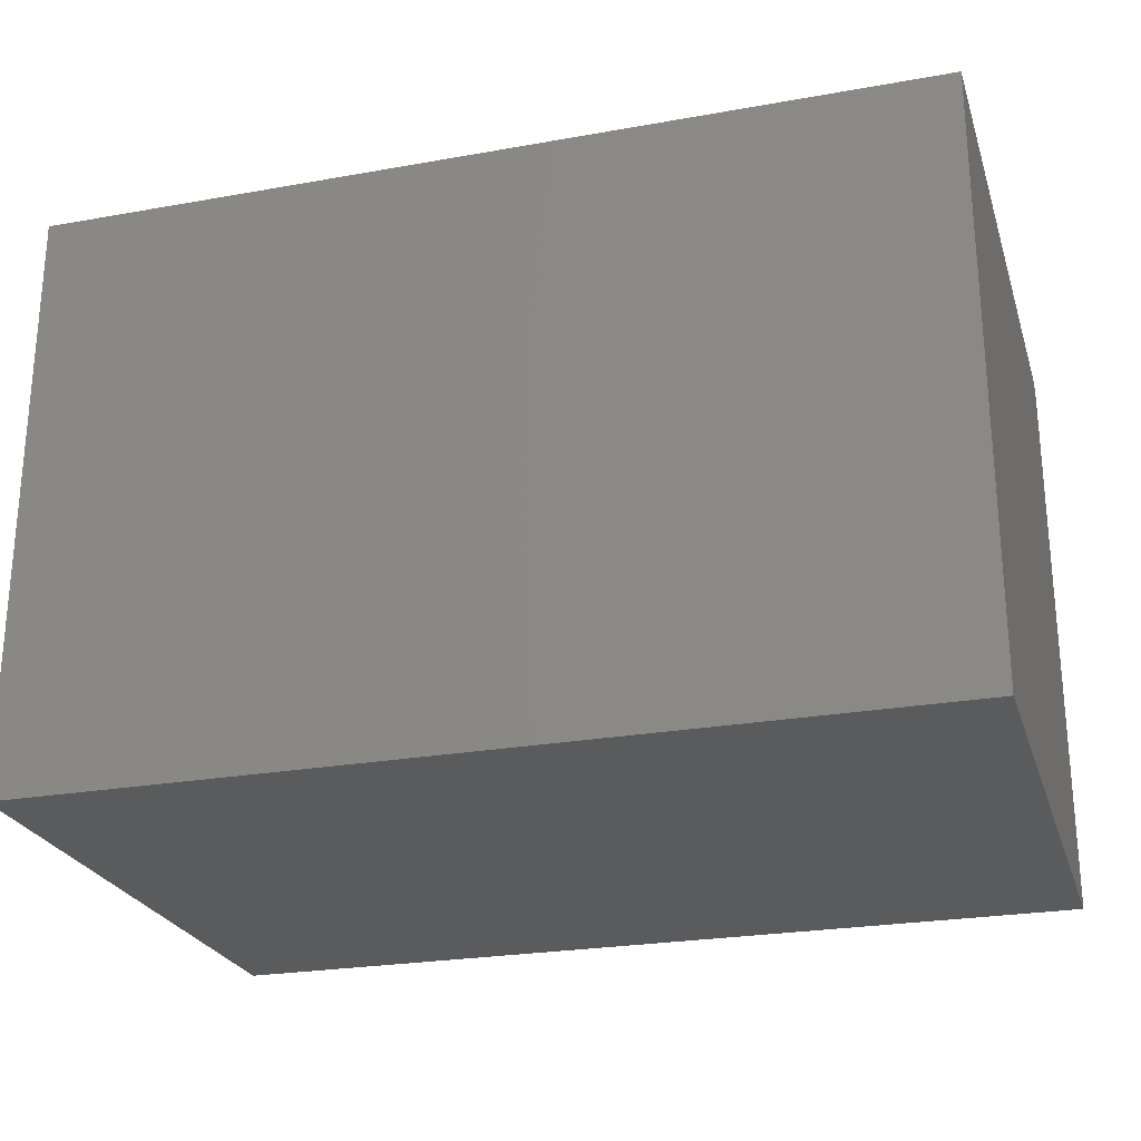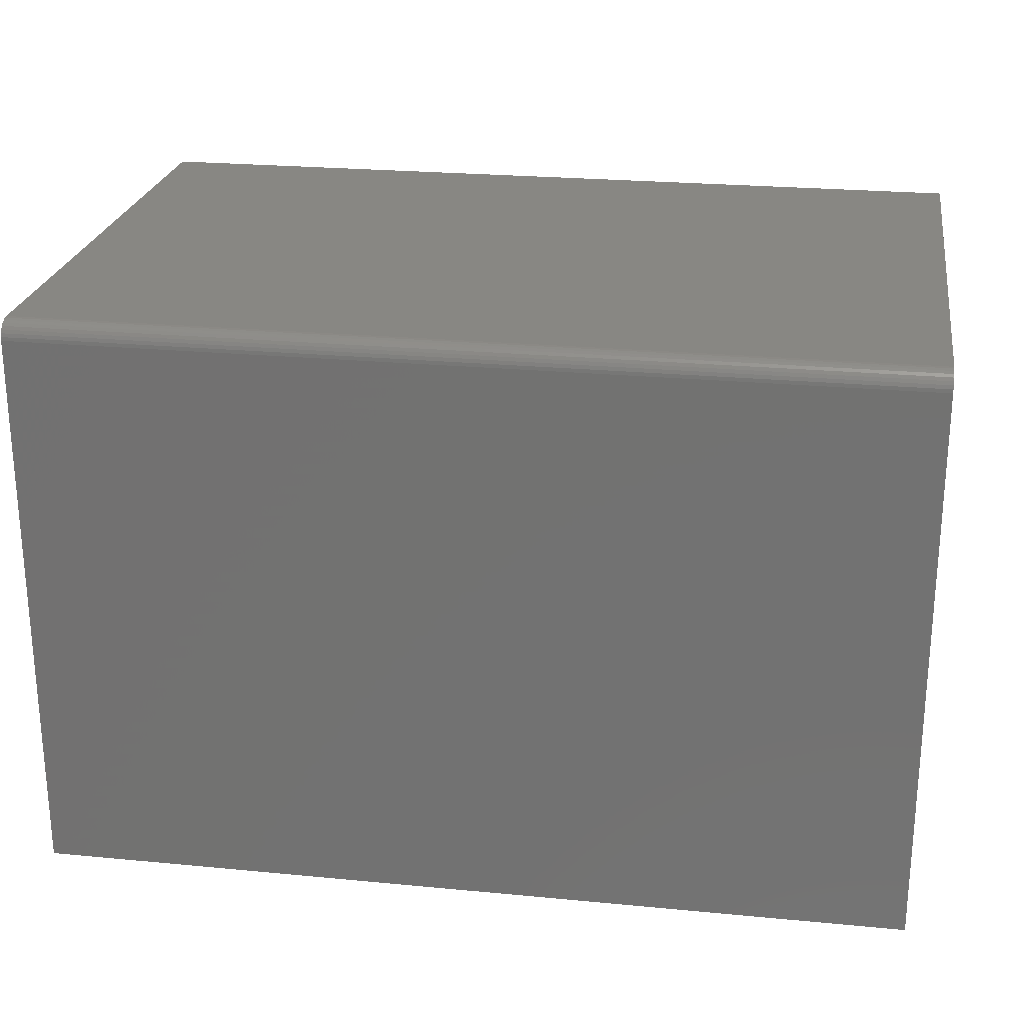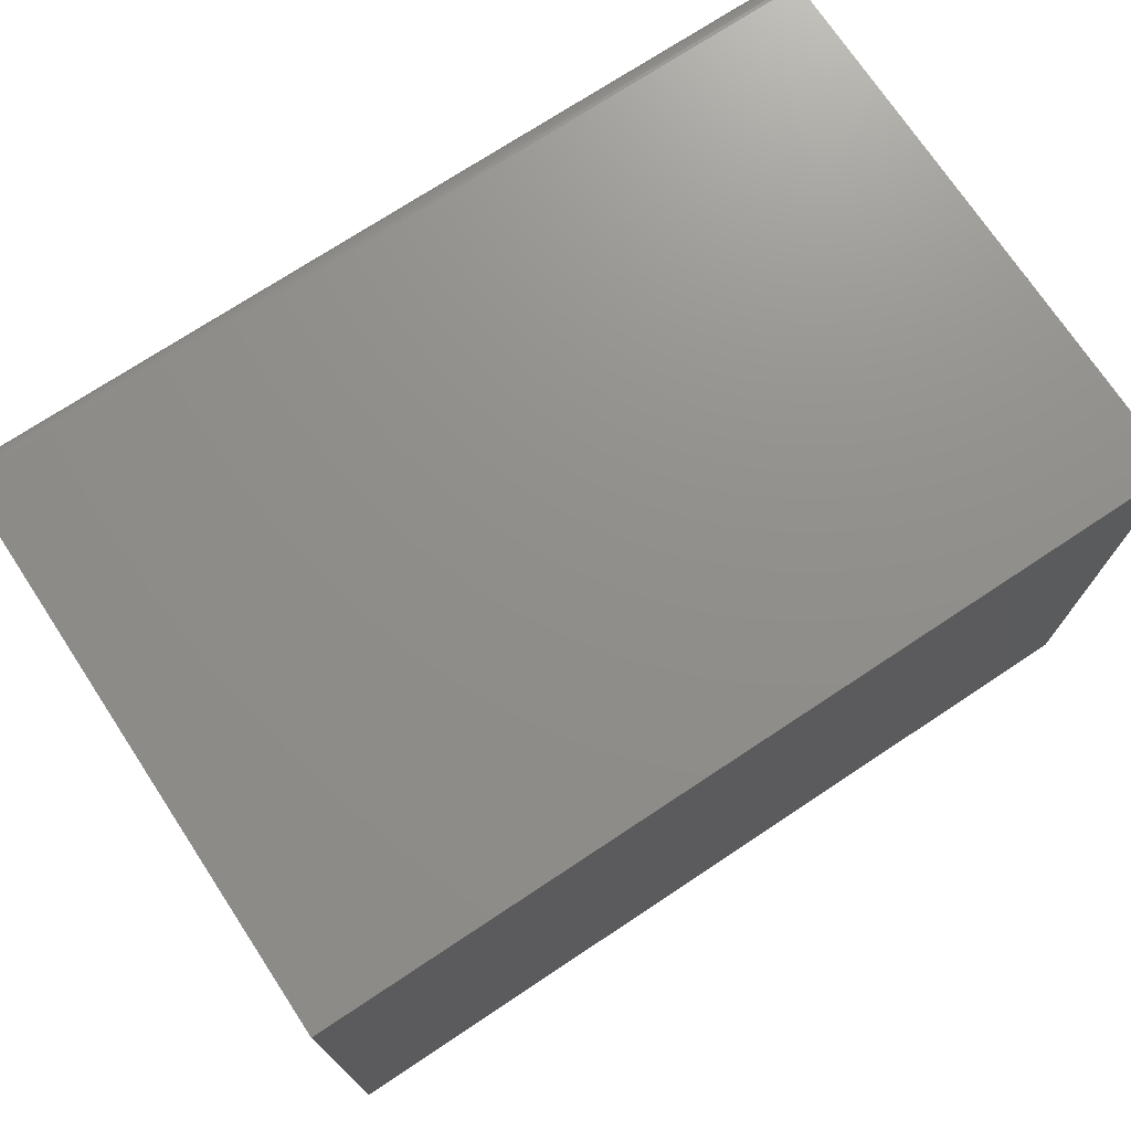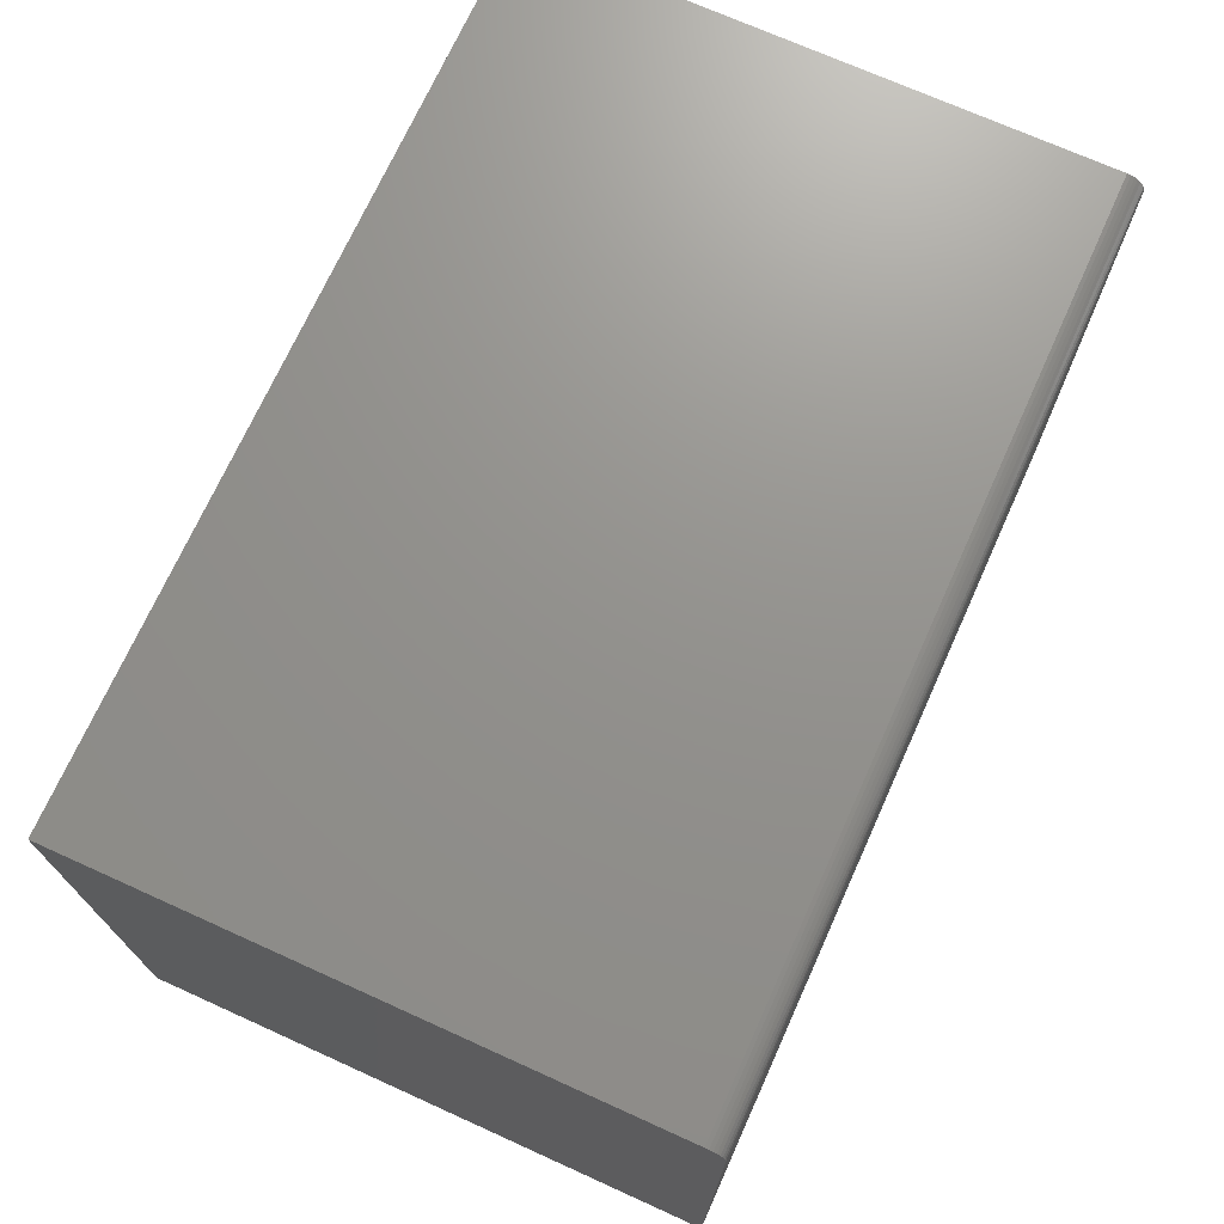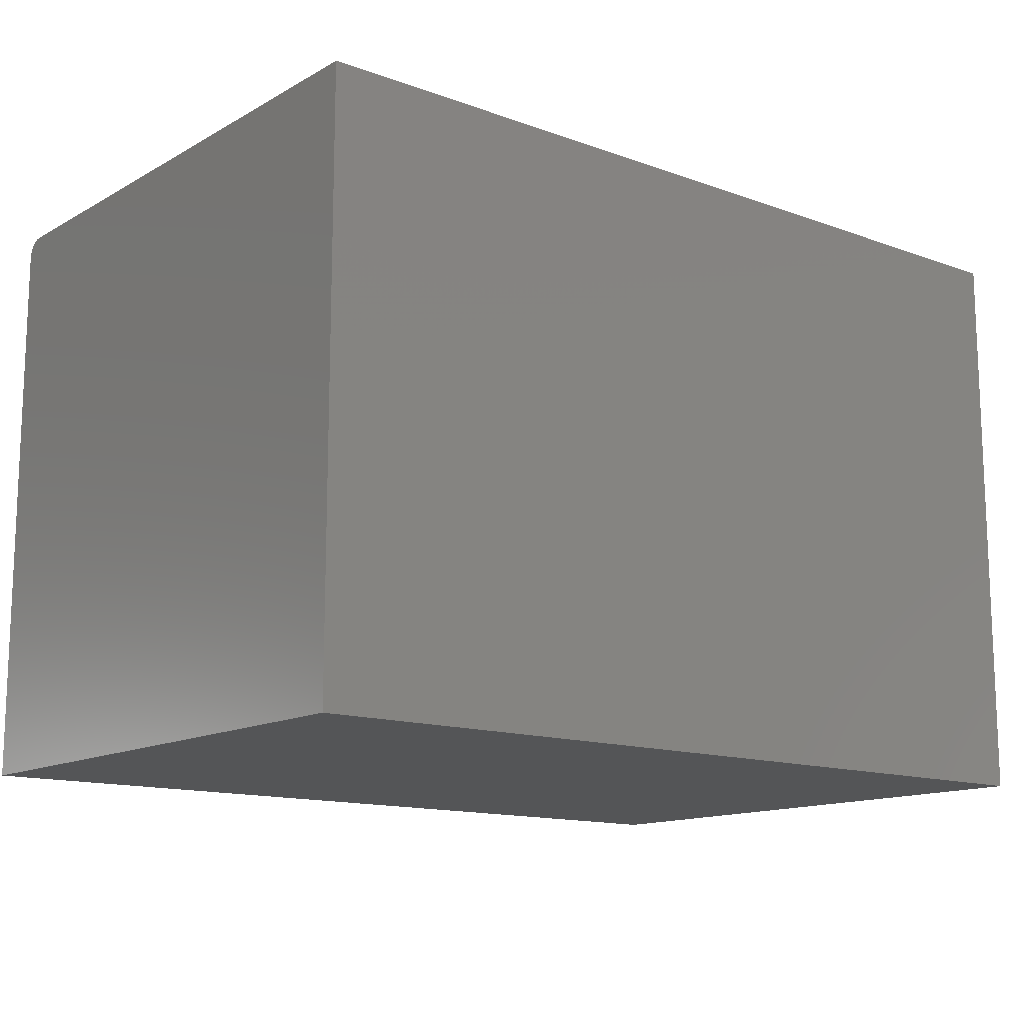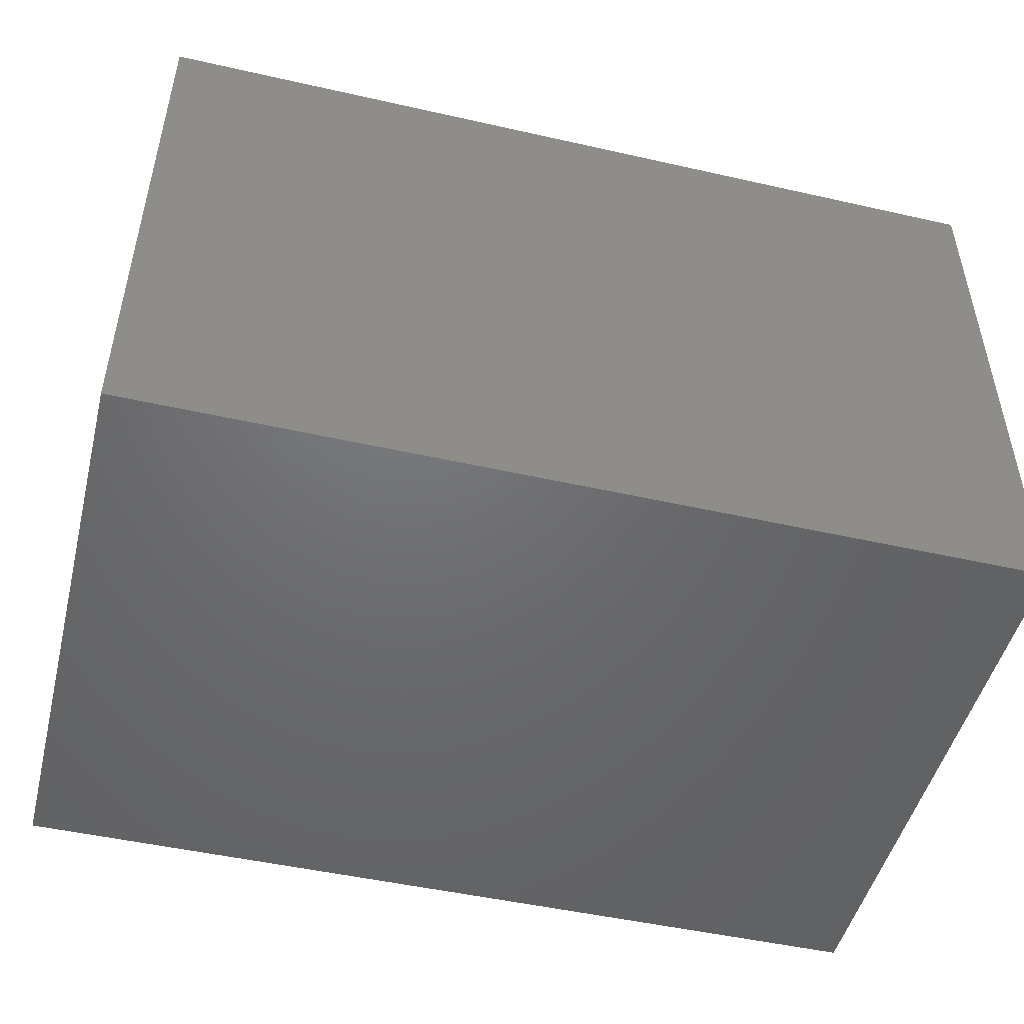
<metadata>
{"format":"stl","ext":"stl","renderer":"f3d","projection":"perspective","resolution":1024,"background":"white","views":[{"elev":-24.9,"azim":16.2,"up":"+Z"},{"elev":24.2,"azim":-171.0,"up":"+Z"},{"elev":73.0,"azim":146.5,"up":"+Y"},{"elev":71.6,"azim":114.3,"up":"+Z"},{"elev":-13.5,"azim":140.9,"up":"+Y"},{"elev":-48.8,"azim":165.9,"up":"+Y"}]}
</metadata>
<code>
# stl→obj: 24 verts, 44 faces
v 0 0 0.5
v 0.75 0 0.5
v 0 0.4817 0.5
v 0.75 0.4817 0.5
v 0 0.4848 0.4997
v 0 0.4877 0.4988
v 0 0.4904 0.4974
v 0 0.4928 0.4954
v 0 0.4947 0.4931
v 0 0.4962 0.4904
v 0 0.4971 0.4874
v 0 0.4974 0.4844
v 0 0.4974 0
v 0 0 0
v 0.75 0.4974 0.4844
v 0.75 0.4974 0
v 0.75 0 0
v 0.75 0.4928 0.4954
v 0.75 0.4904 0.4974
v 0.75 0.4877 0.4988
v 0.75 0.4848 0.4997
v 0.75 0.4971 0.4874
v 0.75 0.4962 0.4904
v 0.75 0.4947 0.4931
f 1 2 3
f 3 2 4
f 3 5 6
f 1 3 6
f 1 6 7
f 1 7 8
f 1 8 9
f 1 9 10
f 1 10 11
f 1 11 12
f 1 12 13
f 1 13 14
f 15 16 12
f 12 16 13
f 15 17 16
f 18 19 20
f 18 20 21
f 18 21 4
f 2 17 15
f 2 15 22
f 2 22 23
f 2 23 24
f 2 24 18
f 2 18 4
f 15 12 22
f 22 12 11
f 22 11 23
f 23 11 10
f 23 10 24
f 24 10 9
f 24 9 18
f 18 9 8
f 18 8 19
f 19 8 7
f 19 7 20
f 20 7 6
f 20 6 21
f 21 6 5
f 21 5 4
f 4 5 3
f 14 13 17
f 17 13 16
f 1 14 2
f 2 14 17

</code>
